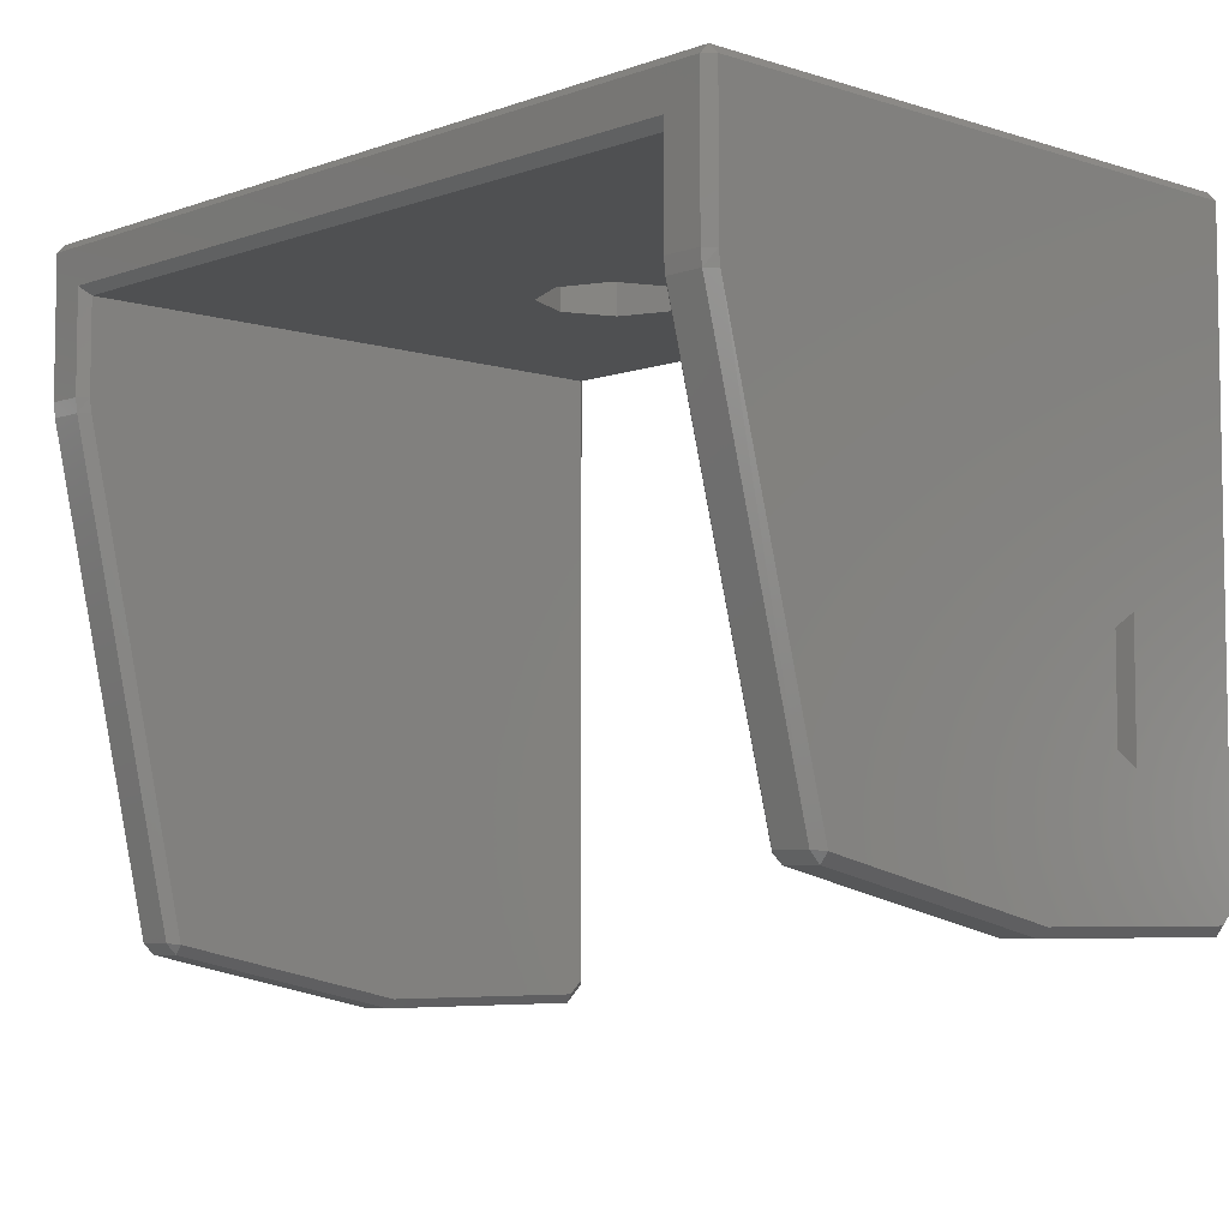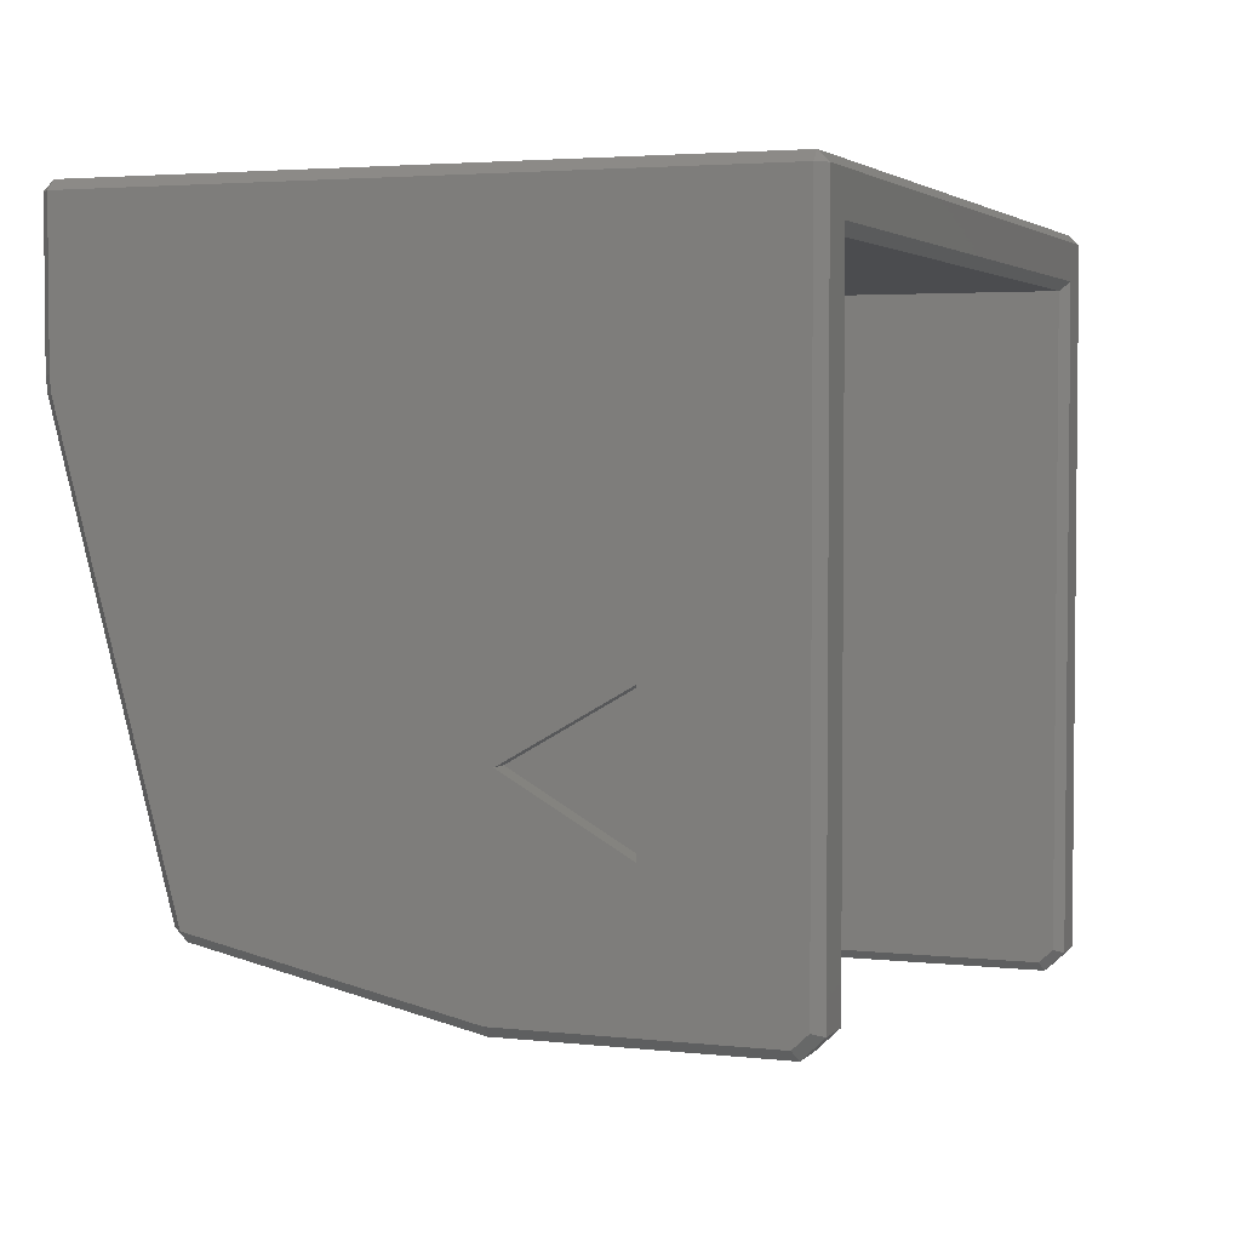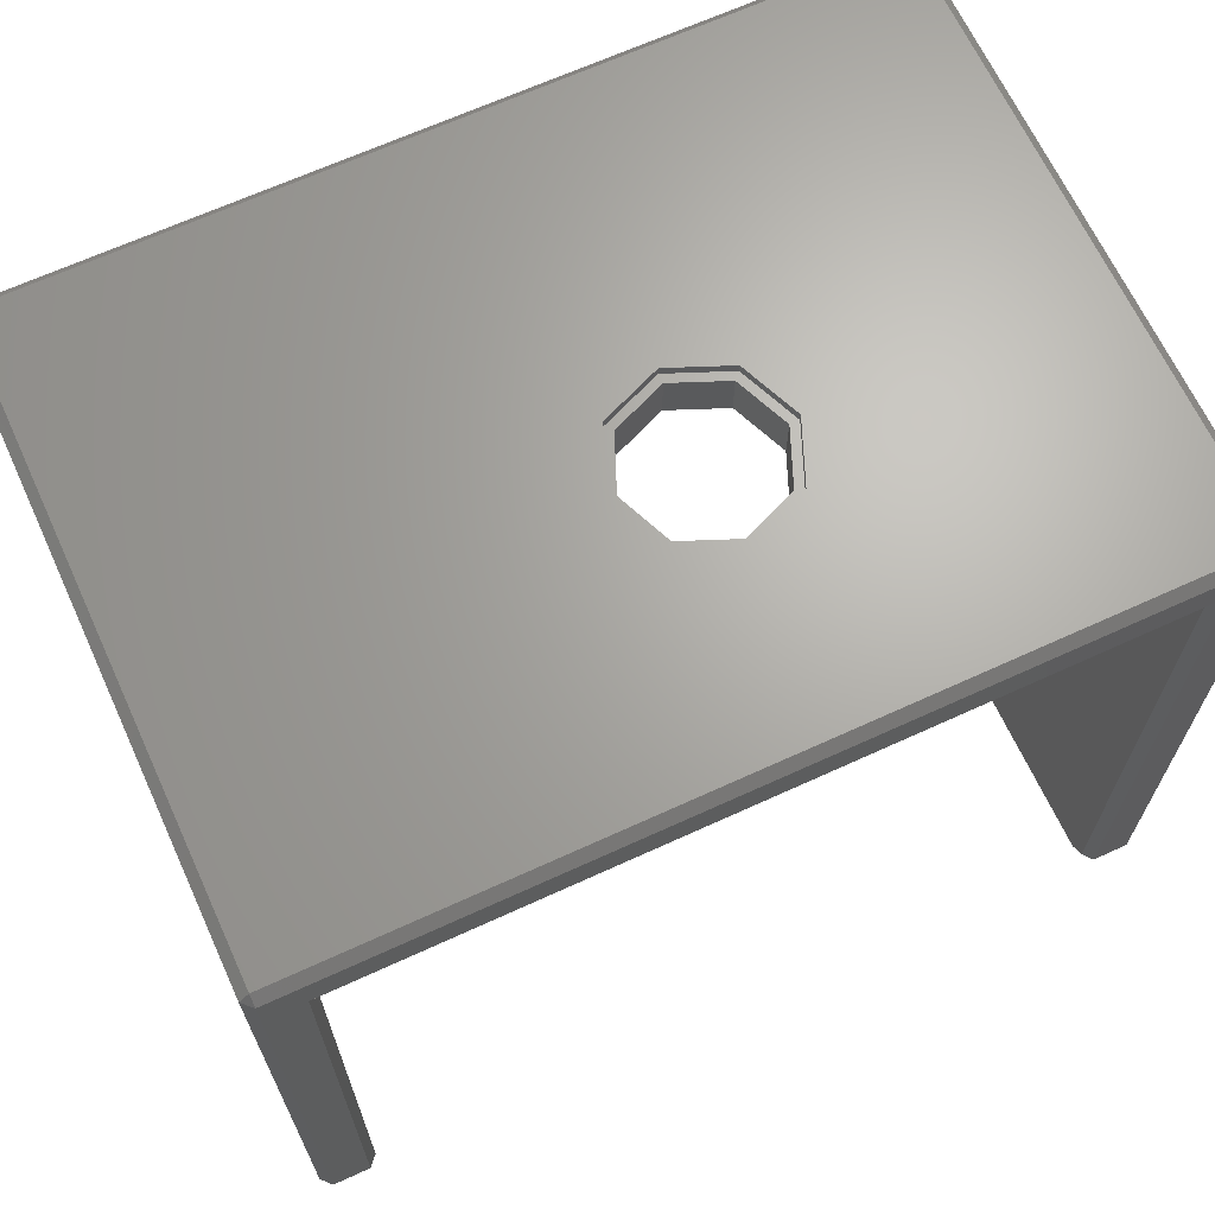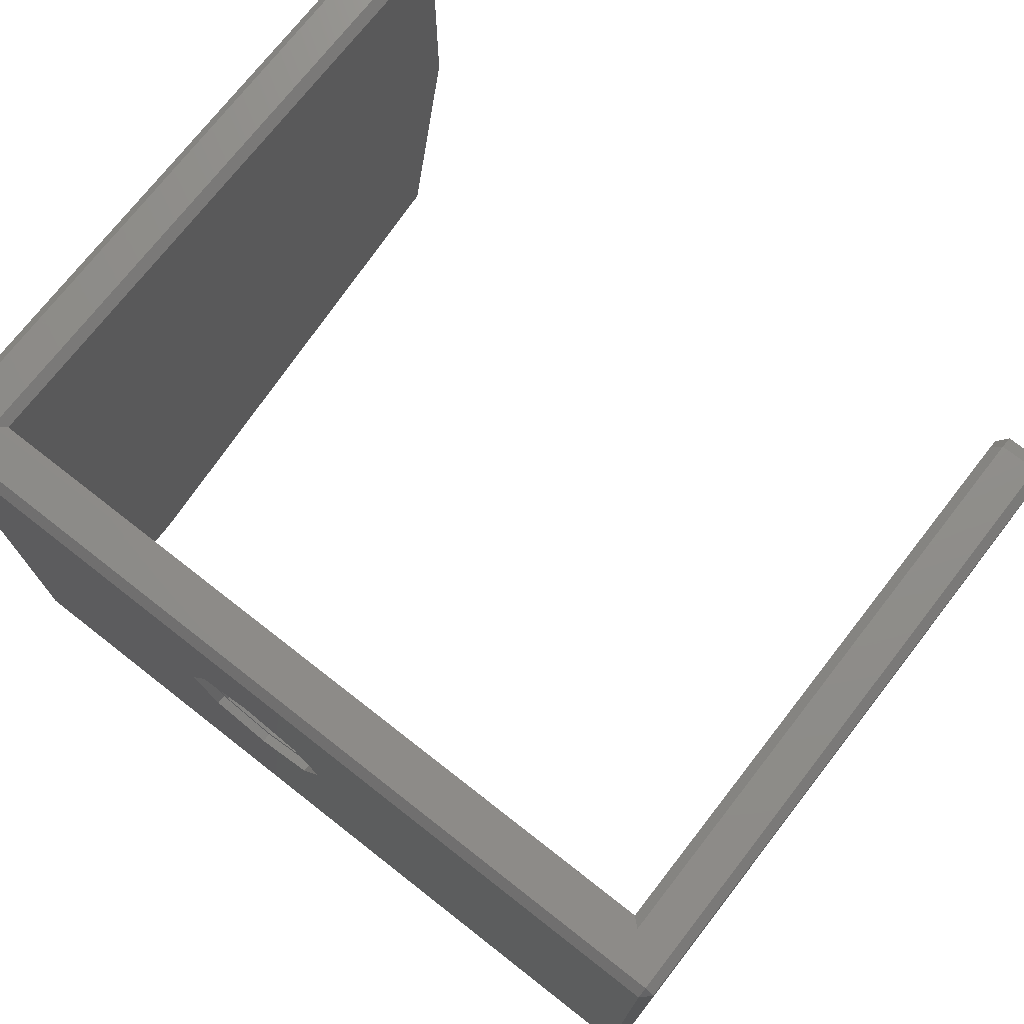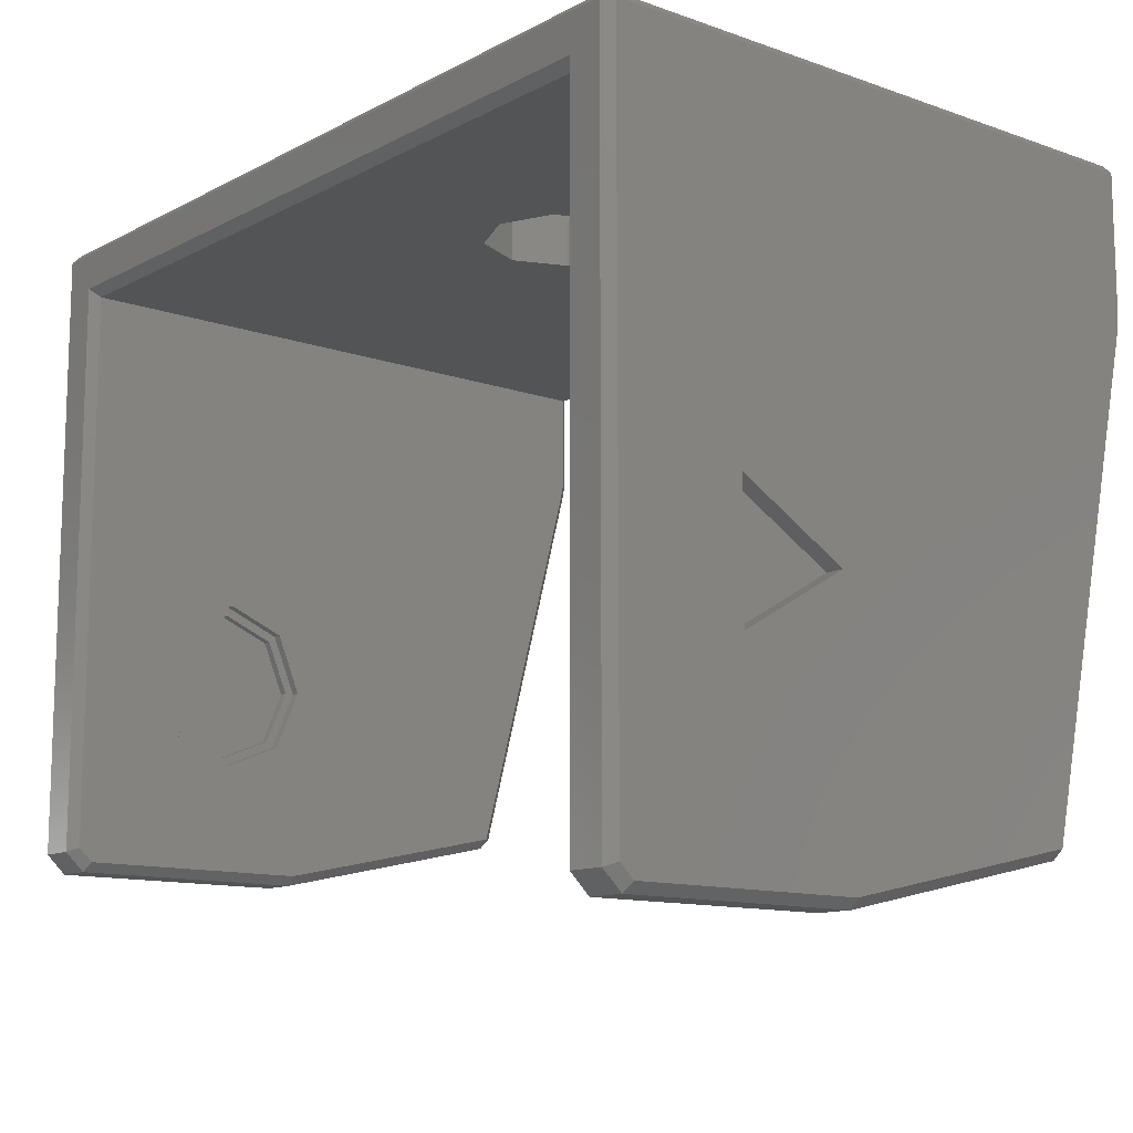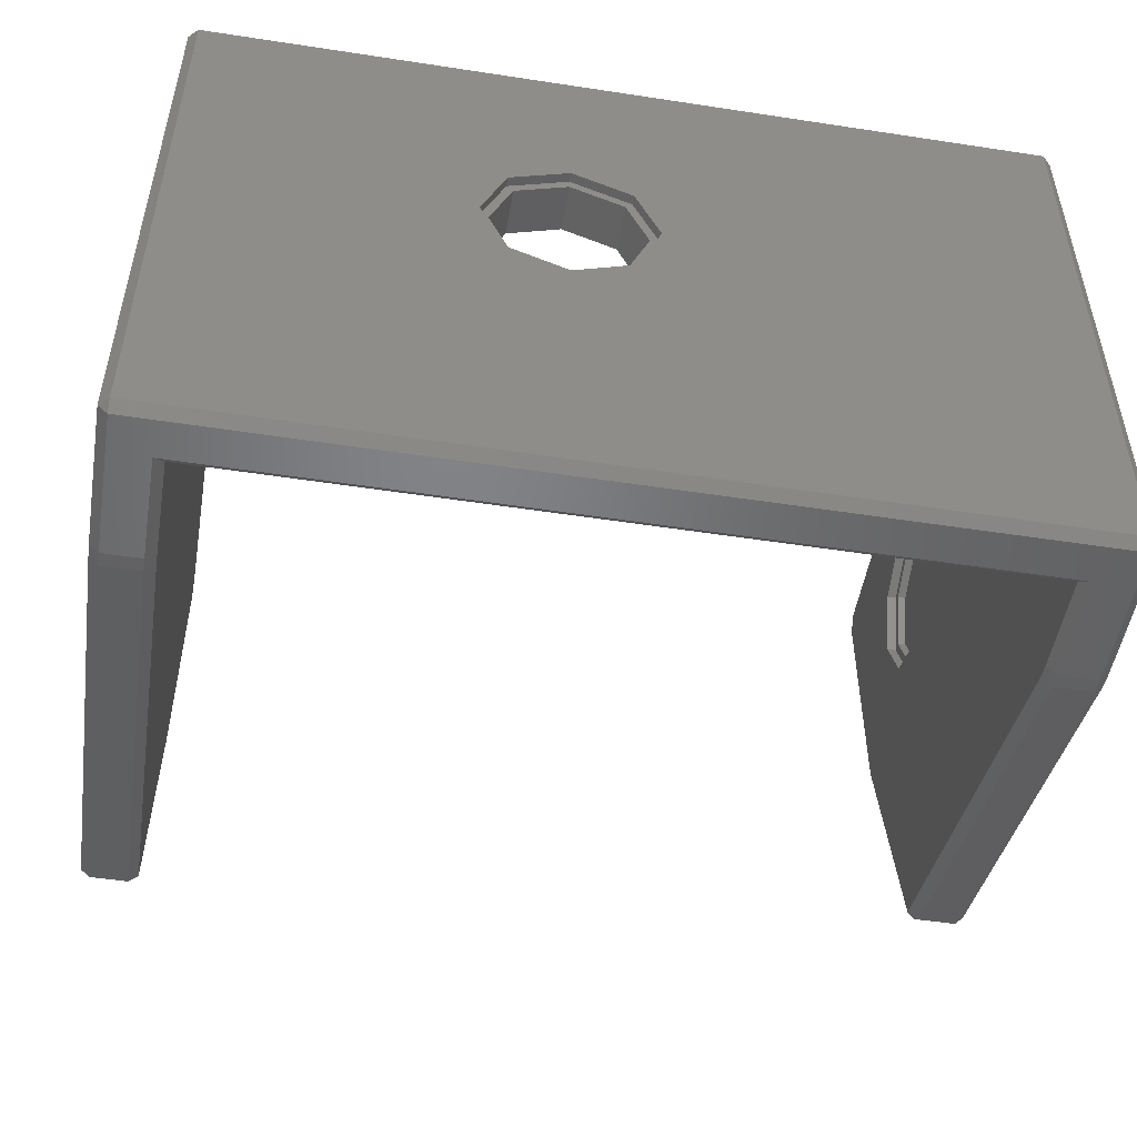
<metadata>
{"format":"stl","ext":"stl","renderer":"f3d","projection":"perspective","resolution":1024,"background":"white","views":[{"elev":-6.0,"azim":46.6,"up":"+Z"},{"elev":3.4,"azim":110.8,"up":"+Z"},{"elev":66.6,"azim":155.3,"up":"+Z"},{"elev":73.5,"azim":38.0,"up":"+Y"},{"elev":-12.1,"azim":-129.6,"up":"+Z"},{"elev":-50.8,"azim":-9.5,"up":"+Y"}]}
</metadata>
<code>
# stl→obj: 151 verts, 302 faces
v -0.02016 0.000117 -0.0375
v -0.01966 6.293e-05 -0.038
v -0.02016 -0.01352 -0.03452
v -0.01966 -0.01345 -0.03504
v 0.02384 0.004564 -0.01918
v 0.02429 0.004564 -0.01918
v 0.02384 0.001735 -0.02035
v 0.02429 0.001735 -0.02035
v -0.01766 -0.01985 -0.00839
v -0.01766 -0.01994 -0.0076
v -0.01966 -0.01985 -0.00839
v -0.01966 -0.01994 -0.0076
v -0.01916 0.006564 -0.02665
v -0.01916 0.006564 -0.01972
v -0.02016 0.006564 -0.02665
v -0.02016 0.006564 -0.01972
v 0.02384 0.004564 -0.02718
v 0.02384 0.001735 -0.02601
v 0.02429 0.004564 -0.02718
v 0.02429 0.001735 -0.02601
v 2.256e-17 -0.0045 1.737e-10
v -0.003182 -0.003182 2.407e-10
v 1.054e-11 -0.0045 0.0005
v -0.003182 -0.003182 0.0005
v -0.003182 0.003182 2.407e-10
v -0.003182 0.003182 0.0005
v -0.0045 0 2.685e-10
v -0.0045 0 0.0005
v 0.02634 -0.01944 -6.266e-09
v 0.02584 -0.01944 0.0005
v 0.02584 -0.01994 4.041e-09
v -0.02016 -0.01944 4.714e-09
v -0.01966 -0.01994 4.714e-09
v -0.01966 -0.01944 0.0005
v -0.01766 -0.01405 -0.03445
v -0.01966 -0.01405 -0.03445
v 0.0045 0 0.0005
v 0.0045 0 7.882e-11
v 0.003182 -0.003182 0.0005
v 0.003182 -0.003182 1.066e-10
v -0.01716 -0.01934 -0.00839
v -0.01716 -0.01944 -0.0076
v -0.01716 -0.01352 -0.03452
v 2.256e-17 0.0045 1.737e-10
v 1.054e-11 0.0045 0.0005
v 0.003378 0.001501 -2.579e-10
v 0.004 0 8.936e-11
v 0.003878 0.001501 -2.585e-10
v -0.004 0 2.579e-10
v -0.002828 -0.002828 2.333e-10
v 2.256e-17 -0.004 1.737e-10
v 0.002828 -0.002828 1.14e-10
v -0.002828 0.002828 2.333e-10
v 2.256e-17 0.004 1.737e-10
v 0.003182 0.003182 1.066e-10
v 0.002828 0.002828 1.14e-10
v 0.02429 0.0005637 -0.02318
v 0.02384 0.0005637 -0.02318
v -0.01766 -0.01345 -0.03504
v 0.003182 0.003182 0.0005
v 0.02584 0.01301 -0.034
v 0.02634 0.01281 -0.0335
v 0.02584 6.293e-05 -0.034
v 0.02634 0.000117 -0.0335
v 0.02384 0.001382 -0.02636
v 0.02334 0.001382 -0.02636
v 0.02384 6.368e-05 -0.02318
v 0.02334 6.368e-05 -0.02318
v -0.01716 0.01356 -0.0025
v -0.002828 -0.002828 -0.0025
v -0.01716 -0.01944 -0.0025
v 0.02334 -0.01944 -0.0025
v -0.004 0 -0.0025
v -5.268e-11 -0.004 -0.0025
v 0.002828 -0.002828 -0.0025
v 0.004 0 -0.0025
v 0.02334 0.01356 -0.0025
v -5.268e-11 0.004 -0.0025
v -0.002828 0.002828 -0.0025
v 0.002828 0.002828 -0.0025
v -0.01716 0.01356 -0.03679
v -0.01716 0.01281 -0.0375
v -0.01716 0.000117 -0.0375
v 0.02334 -0.01352 -0.03052
v 0.02384 -0.01405 -0.03045
v 0.02334 -0.01934 -0.00839
v 0.02384 -0.01985 -0.00839
v 0.02584 -0.01405 -0.03045
v 0.02584 -0.01985 -0.00839
v 0.02384 -0.01994 -0.002
v -0.01766 -0.01994 -0.002
v 0.02334 -0.01944 -0.0076
v 0.02384 -0.01994 -0.0076
v -0.02016 0.0005637 -0.02318
v -0.01916 0.0005637 -0.02318
v 0.02429 0.008564 -0.02318
v 0.02429 0.007392 -0.02601
v 0.02429 0.007392 -0.02035
v 0.02384 0.007392 -0.02601
v 0.02384 0.008564 -0.02318
v 0.02584 0.01406 -0.033
v 0.02634 0.01356 -0.03279
v 0.02384 0.007392 -0.02035
v 0.02634 -0.01944 -0.0076
v 0.02584 -0.01994 -0.0076
v 0.02584 0.01406 3.745e-09
v 0.02634 0.01356 3.734e-09
v -0.01766 0.01406 -0.002
v -0.01766 0.01406 -0.037
v -0.02016 -0.01934 -0.00839
v -0.02016 -0.01944 -0.0076
v -0.02016 0.01356 -0.03679
v -0.02016 0.01356 4.714e-09
v -0.02016 0.01281 -0.0375
v -0.01966 0.01301 -0.038
v -0.01966 0.01406 -0.037
v -0.01766 0.01301 -0.038
v 0.02334 0.01356 -0.03279
v 0.02334 0.007746 -0.02
v 0.02334 0.009064 -0.02318
v 0.02334 0.01281 -0.0335
v 0.02334 0.004564 -0.01868
v 0.02334 0.001382 -0.02
v 0.02334 0.000117 -0.0335
v 0.02334 0.007746 -0.02636
v 0.02334 0.004564 -0.02768
v 0.02634 -0.01352 -0.03052
v 0.02634 -0.01935 -0.008458
v 0.02634 -0.01937 -0.00839
v 0.02384 0.01406 -0.033
v 0.02384 0.01406 -0.002
v -0.01966 0.01406 4.704e-09
v -0.01766 6.293e-05 -0.038
v 0.02634 0.006564 -0.01972
v 0.02634 0.006564 -0.02665
v 0.02634 0.0005637 -0.02318
v 0.02584 0.01356 0.0005
v -0.01966 0.01356 0.0005
v 0.02384 0.004564 -0.01868
v 0.02384 0.001382 -0.02
v 0.02384 0.007746 -0.02636
v 0.02384 0.009064 -0.02318
v 0.02384 -0.01345 -0.03104
v 0.02584 -0.01345 -0.03104
v 0.02384 6.293e-05 -0.034
v 0.02384 0.01301 -0.034
v 0.02534 0.006564 -0.02665
v 0.02534 0.006564 -0.01972
v 0.02534 0.0005637 -0.02318
v 0.02384 0.004564 -0.02768
v 0.02384 0.007746 -0.02
f 1 2 3
f 4 3 2
f 5 6 7
f 8 7 6
f 9 10 11
f 12 11 10
f 13 14 15
f 16 15 14
f 17 18 19
f 20 19 18
f 21 22 23
f 24 23 22
f 25 26 27
f 28 27 26
f 29 30 31
f 32 33 34
f 35 9 36
f 11 36 9
f 37 38 39
f 40 39 38
f 41 42 9
f 10 9 42
f 43 41 35
f 9 35 41
f 40 21 39
f 23 39 21
f 44 45 25
f 26 25 45
f 34 33 30
f 31 30 33
f 46 47 48
f 38 48 47
f 27 22 49
f 50 49 22
f 21 50 22
f 51 50 21
f 52 51 21
f 40 52 21
f 47 52 40
f 38 47 40
f 27 49 25
f 53 25 49
f 44 25 53
f 54 44 53
f 55 44 54
f 56 55 54
f 46 55 56
f 48 55 46
f 20 18 57
f 58 57 18
f 35 59 43
f 57 58 8
f 7 8 58
f 60 55 37
f 48 37 55
f 38 37 48
f 61 62 63
f 64 63 62
f 65 66 67
f 68 67 66
f 27 28 22
f 24 22 28
f 69 70 71
f 72 71 70
f 73 70 69
f 74 72 70
f 75 72 74
f 76 72 75
f 77 72 76
f 77 78 69
f 79 69 78
f 73 69 79
f 80 78 77
f 76 80 77
f 69 71 81
f 82 81 71
f 83 82 71
f 43 83 71
f 41 43 71
f 42 41 71
f 84 85 86
f 87 86 85
f 88 89 85
f 87 85 89
f 72 90 71
f 91 71 90
f 92 93 72
f 90 72 93
f 94 16 95
f 14 95 16
f 96 97 98
f 6 98 97
f 19 6 97
f 8 6 19
f 20 8 19
f 57 8 20
f 14 13 95
f 97 96 99
f 100 99 96
f 101 102 61
f 62 61 102
f 96 98 100
f 103 100 98
f 99 17 97
f 19 97 17
f 104 29 105
f 31 105 29
f 10 91 12
f 33 12 91
f 31 33 91
f 105 31 93
f 90 93 31
f 91 90 31
f 101 106 102
f 107 102 106
f 108 69 109
f 81 109 69
f 110 11 111
f 12 111 11
f 112 16 113
f 32 113 16
f 114 16 112
f 94 32 16
f 1 32 94
f 3 32 1
f 110 32 3
f 111 32 110
f 1 15 114
f 16 114 15
f 94 15 1
f 115 116 117
f 109 117 116
f 103 98 5
f 6 5 98
f 118 119 77
f 72 77 119
f 120 119 118
f 121 120 118
f 122 72 119
f 123 72 122
f 68 72 123
f 84 72 68
f 86 72 84
f 92 72 86
f 124 125 121
f 120 121 125
f 126 125 124
f 66 126 124
f 68 66 124
f 84 68 124
f 127 128 88
f 89 88 128
f 129 89 128
f 130 118 131
f 77 131 118
f 101 130 106
f 131 106 130
f 108 106 131
f 109 116 108
f 132 108 116
f 106 108 132
f 2 115 133
f 117 133 115
f 133 117 83
f 82 83 117
f 109 81 117
f 82 117 81
f 134 135 62
f 64 62 135
f 136 64 135
f 29 134 107
f 102 107 134
f 62 102 134
f 136 134 29
f 64 136 29
f 127 64 29
f 128 127 29
f 129 128 29
f 104 129 29
f 106 137 107
f 108 131 69
f 77 69 131
f 3 36 110
f 11 110 36
f 2 133 4
f 59 4 133
f 32 34 113
f 138 113 34
f 106 132 137
f 138 137 132
f 115 2 114
f 1 114 2
f 86 87 92
f 93 92 87
f 122 139 123
f 140 123 139
f 141 142 125
f 120 125 142
f 143 144 85
f 88 85 144
f 145 146 63
f 61 63 146
f 147 148 149
f 147 149 135
f 136 135 149
f 88 144 127
f 64 127 63
f 144 63 127
f 126 66 150
f 65 150 66
f 83 43 133
f 59 133 43
f 89 105 87
f 93 87 105
f 119 151 122
f 139 122 151
f 142 100 151
f 103 151 100
f 139 151 103
f 5 139 103
f 140 139 5
f 7 140 5
f 58 140 7
f 67 140 58
f 142 141 100
f 99 100 141
f 150 99 141
f 17 99 150
f 18 17 150
f 65 18 150
f 58 18 65
f 67 58 65
f 125 126 141
f 150 141 126
f 55 60 44
f 45 44 60
f 142 151 120
f 119 120 151
f 130 146 118
f 121 118 146
f 143 145 144
f 63 144 145
f 146 145 121
f 124 121 145
f 67 68 140
f 123 140 68
f 84 143 85
f 130 101 146
f 61 146 101
f 135 134 147
f 148 147 134
f 149 148 136
f 134 136 148
f 124 145 84
f 143 84 145
f 10 42 91
f 71 91 42
f 74 70 51
f 50 51 70
f 75 74 52
f 51 52 74
f 56 80 46
f 76 46 80
f 47 46 76
f 78 54 79
f 53 79 54
f 80 56 78
f 54 78 56
f 79 53 73
f 49 73 53
f 73 49 70
f 50 70 49
f 47 76 52
f 75 52 76
f 137 30 107
f 29 107 30
f 28 26 138
f 45 138 26
f 137 138 45
f 60 137 45
f 37 137 60
f 30 24 34
f 138 34 24
f 28 138 24
f 23 24 30
f 39 23 30
f 37 39 30
f 137 37 30
f 3 4 36
f 129 104 89
f 105 89 104
f 111 12 32
f 33 32 12
f 4 59 36
f 35 36 59
f 132 113 138
f 132 116 113
f 112 113 116
f 15 94 13
f 95 13 94
f 116 115 112
f 114 112 115

</code>
